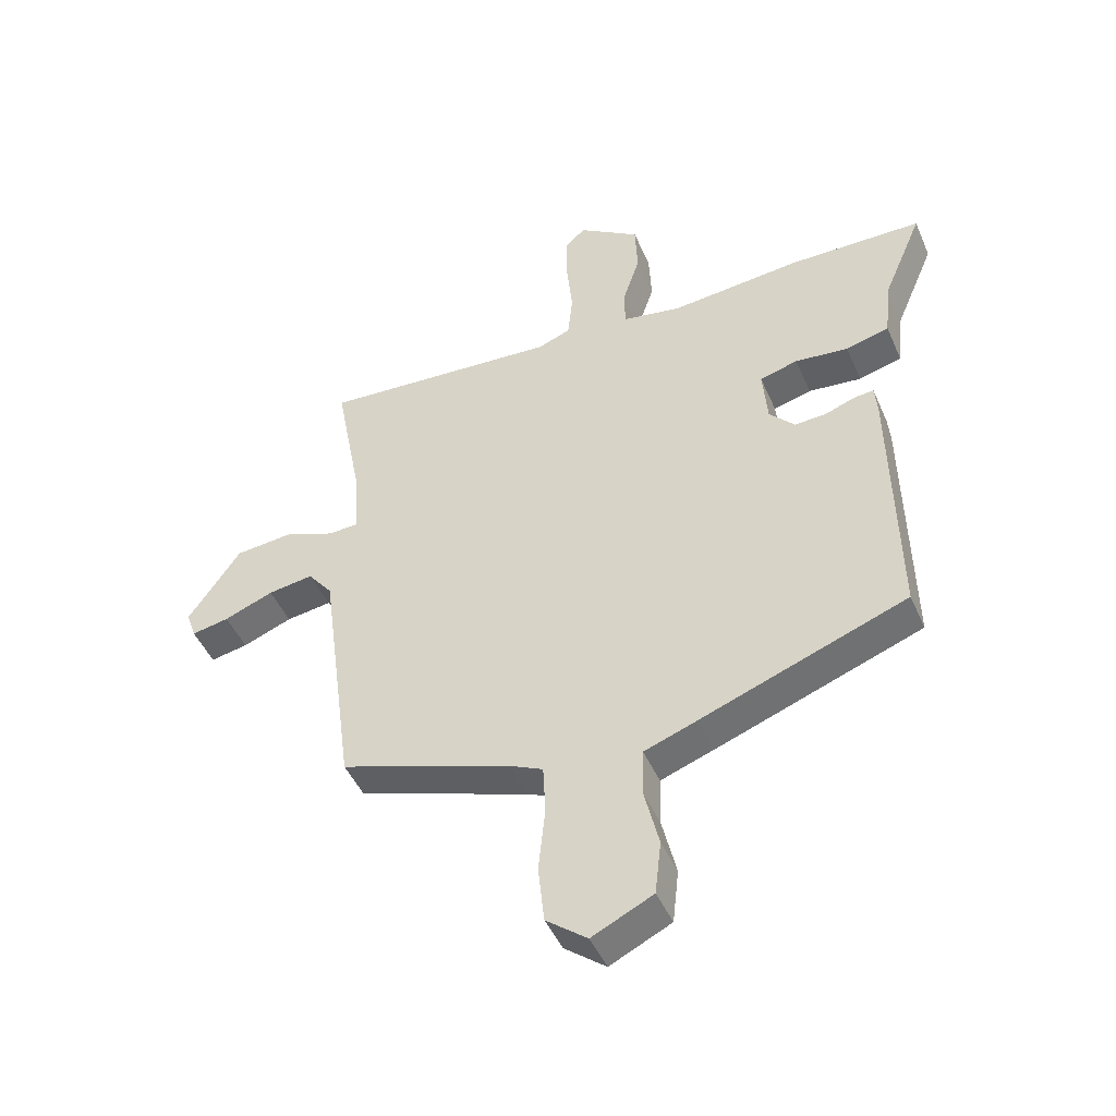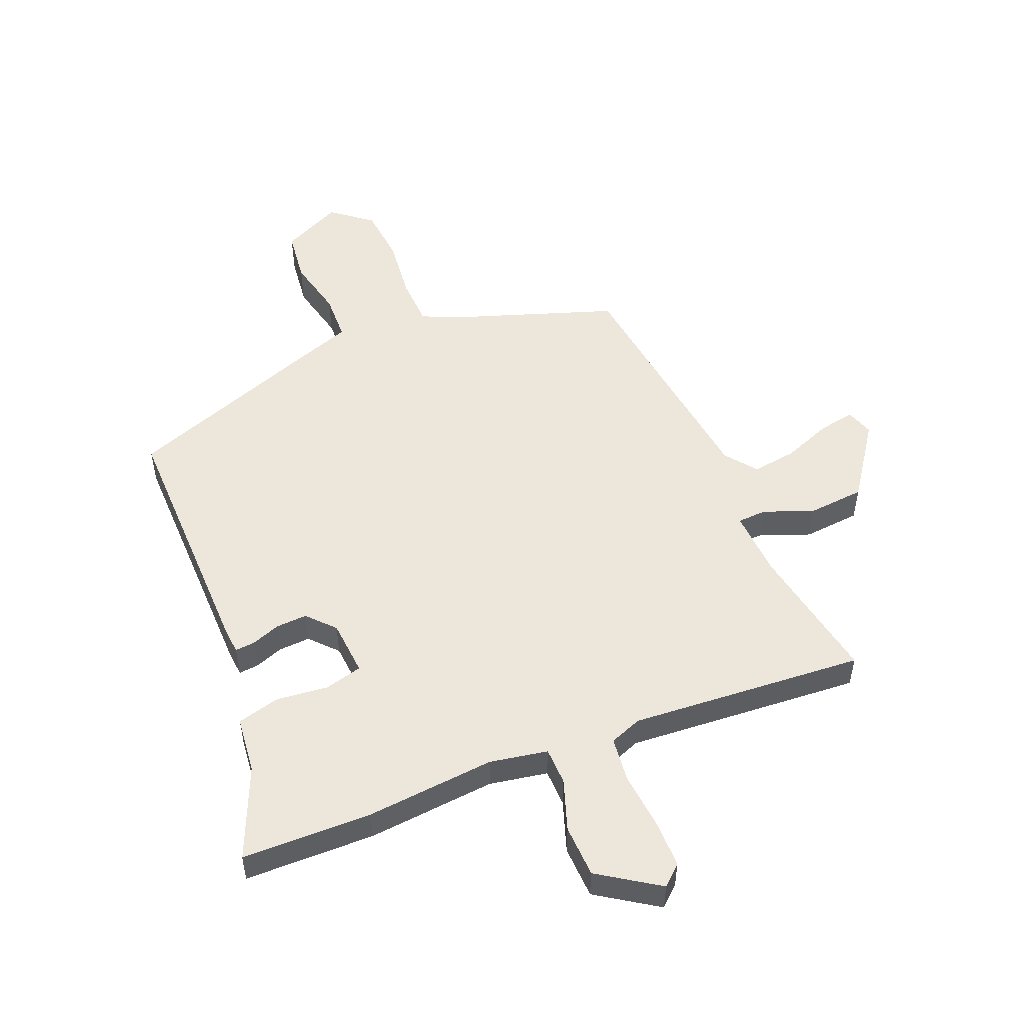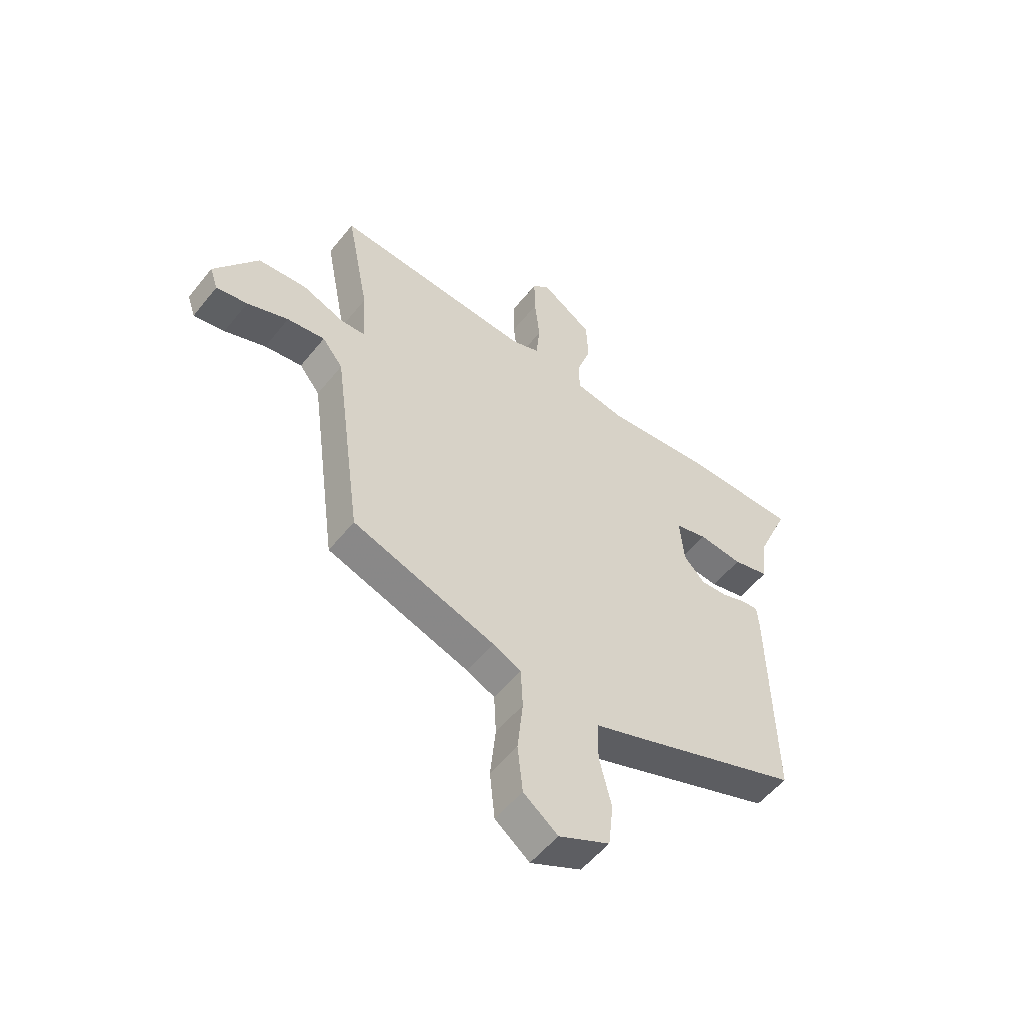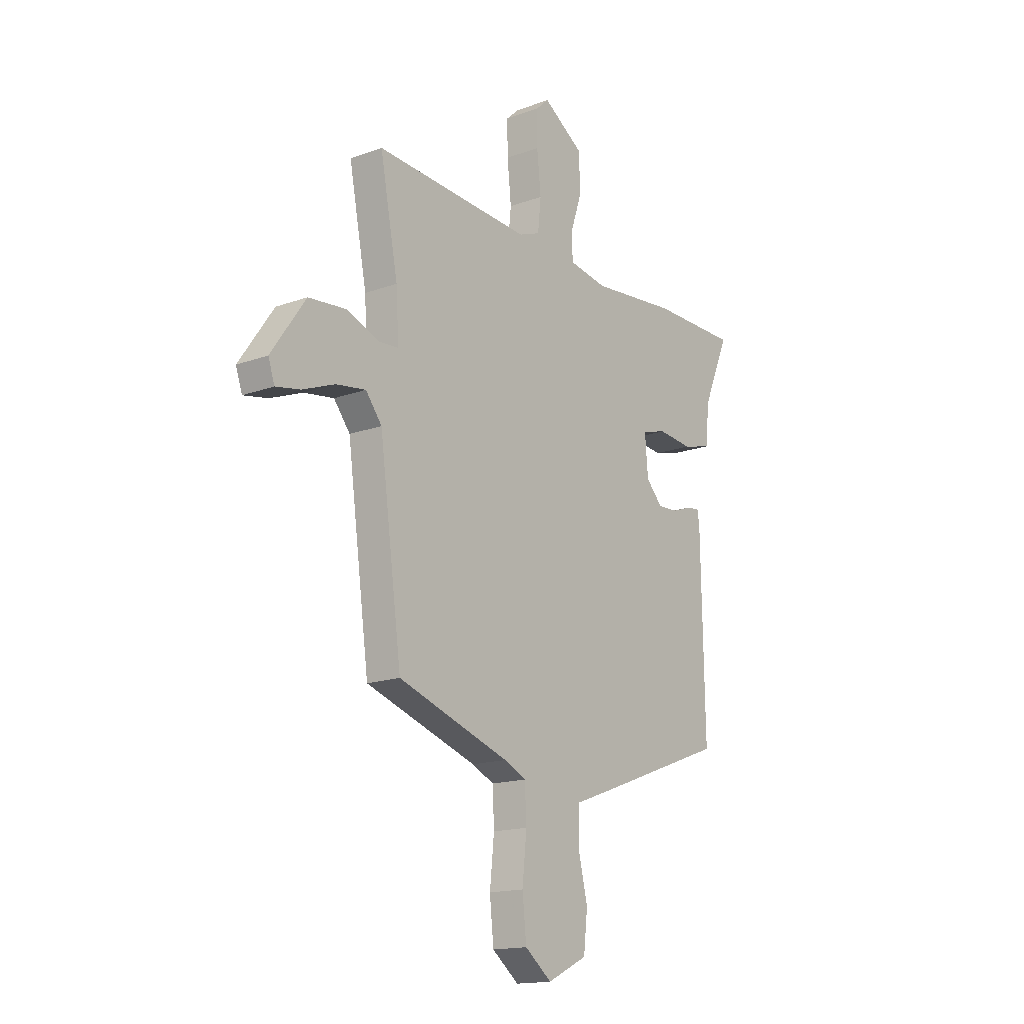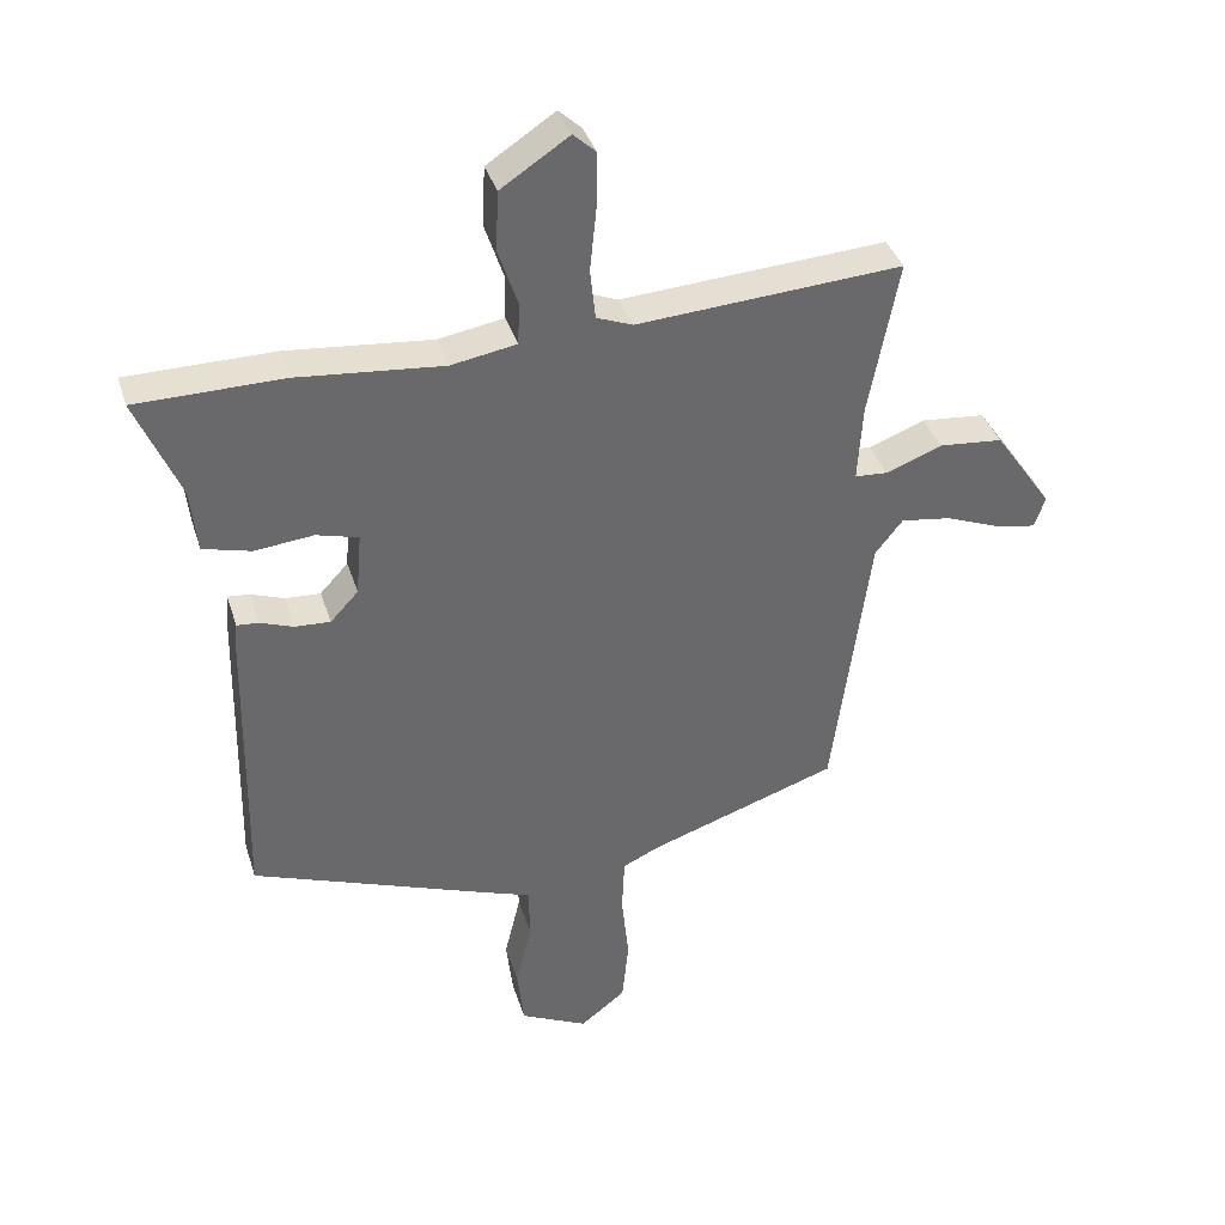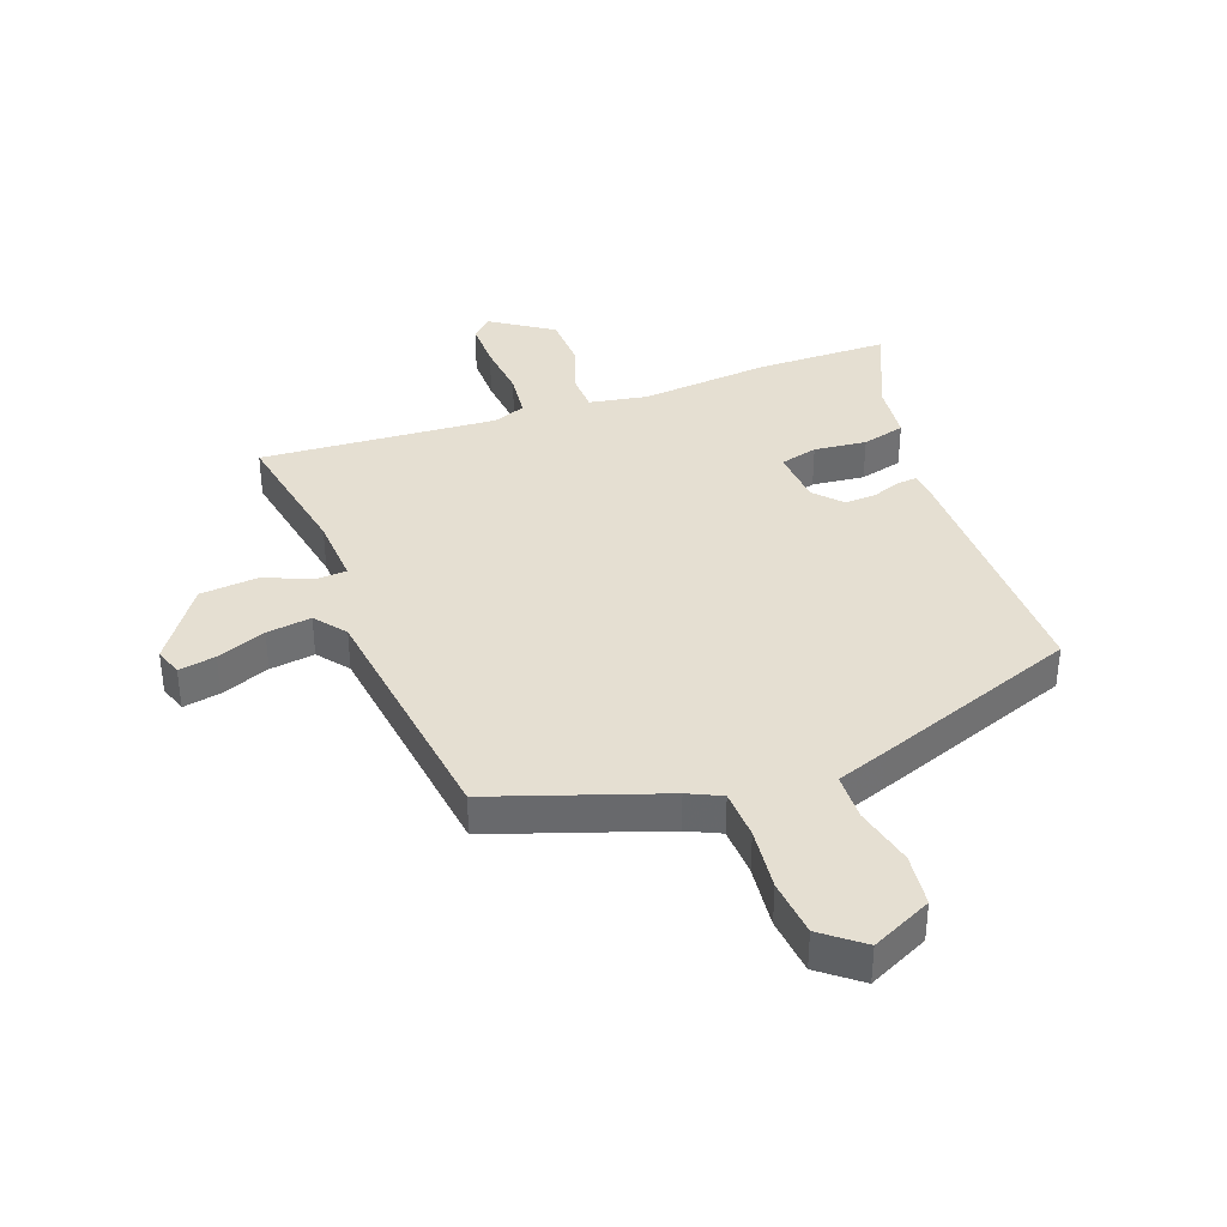
<metadata>
{"format":"obj","ext":"obj","renderer":"f3d","projection":"perspective","resolution":1024,"background":"white","views":[{"elev":-46.3,"azim":-157.3,"up":"+Z"},{"elev":51.9,"azim":-21.9,"up":"+Y"},{"elev":-54.5,"azim":142.1,"up":"+Z"},{"elev":-16.1,"azim":127.1,"up":"+Z"},{"elev":37.6,"azim":-16.8,"up":"+Z"},{"elev":37.4,"azim":160.1,"up":"+Y"}]}
</metadata>
<code>
v -0.573 0.07 0.499
v -0.353 0.07 0.501
v -0.135 0.07 0.48
v -0.037 0.07 0.497
v -0.035 0.07 0.56
v -0.064 0.07 0.647
v -0.06 0.07 0.736
v 0.042 0.07 0.803
v 0.076 0.07 0.772
v 0.075 0.07 0.691
v 0.065 0.07 0.595
v 0.073 0.07 0.519
v 0.127 0.07 0.498
v 0.524 0.07 0.524
v 0.479 0.07 0.289
v 0.472 0.07 0.175
v 0.521 0.07 0.172
v 0.605 0.07 0.204
v 0.701 0.07 0.195
v 0.788 0.07 0.07
v 0.772 0.07 0.023
v 0.71 0.07 0.035
v 0.628 0.07 0.067
v 0.553 0.07 0.078
v 0.512 0.07 0.026
v 0.456 0.07 -0.39
v 0.173 0.07 -0.485
v 0.117 0.07 -0.511
v 0.113 0.07 -0.594
v 0.124 0.07 -0.7
v 0.114 0.07 -0.796
v 0.046 0.07 -0.849
v -0.055 0.07 -0.8
v -0.065 0.07 -0.711
v -0.041 0.07 -0.611
v -0.043 0.07 -0.531
v -0.129 0.07 -0.5
v -0.471 0.07 -0.373
v -0.463 0.07 0.061
v -0.459 0.07 0.106
v -0.426 0.07 0.103
v -0.377 0.07 0.085
v -0.324 0.07 0.082
v -0.282 0.07 0.127
v -0.274 0.07 0.221
v -0.337 0.07 0.238
v -0.425 0.07 0.229
v -0.497 0.07 0.248
v -0.507 0.07 0.344
v -0.573 0 0.499
v -0.353 0 0.501
v -0.135 0 0.48
v -0.037 0 0.497
v -0.035 0 0.56
v -0.064 0 0.647
v -0.06 0 0.736
v 0.042 0 0.803
v 0.076 0 0.772
v 0.075 0 0.691
v 0.065 0 0.595
v 0.073 0 0.519
v 0.127 0 0.498
v 0.524 0 0.524
v 0.479 0 0.289
v 0.472 0 0.175
v 0.521 0 0.172
v 0.605 0 0.204
v 0.701 0 0.195
v 0.788 0 0.07
v 0.772 0 0.023
v 0.71 0 0.035
v 0.628 0 0.067
v 0.553 0 0.078
v 0.512 0 0.026
v 0.456 0 -0.39
v 0.173 0 -0.485
v 0.117 0 -0.511
v 0.113 0 -0.594
v 0.124 0 -0.7
v 0.114 0 -0.796
v 0.046 0 -0.849
v -0.055 0 -0.8
v -0.065 0 -0.711
v -0.041 0 -0.611
v -0.043 0 -0.531
v -0.129 0 -0.5
v -0.471 0 -0.373
v -0.463 0 0.061
v -0.459 0 0.106
v -0.426 0 0.103
v -0.377 0 0.085
v -0.324 0 0.082
v -0.282 0 0.127
v -0.274 0 0.221
v -0.337 0 0.238
v -0.425 0 0.229
v -0.497 0 0.248
v -0.507 0 0.344
f 46 47 48 49
f 1 2 3
f 49 1 3
f 46 49 3
f 45 46 3
f 44 45 3 4
f 40 41 42
f 39 40 42
f 38 39 42
f 37 38 42
f 36 37 42
f 36 42 43
f 33 34 35
f 32 33 35
f 31 32 35
f 30 31 35
f 29 30 35
f 28 29 35 36
f 36 43 44
f 28 36 44
f 27 28 44
f 21 22 23
f 20 21 23
f 19 20 23
f 18 19 23
f 17 18 23
f 16 17 23 24
f 13 14 15
f 12 13 15 16
f 9 10 11
f 8 9 11
f 7 8 11
f 6 7 11
f 5 6 11
f 4 5 11 12
f 4 12 16
f 44 4 16
f 27 44 16
f 26 27 16
f 25 26 16
f 16 24 25
f 98 97 96 95
f 52 51 50
f 52 50 98
f 52 98 95
f 52 95 94
f 53 52 94 93
f 91 90 89
f 91 89 88
f 91 88 87
f 91 87 86
f 91 86 85
f 92 91 85
f 84 83 82
f 84 82 81
f 84 81 80
f 84 80 79
f 84 79 78
f 85 84 78 77
f 93 92 85
f 93 85 77
f 93 77 76
f 72 71 70
f 72 70 69
f 72 69 68
f 72 68 67
f 72 67 66
f 73 72 66 65
f 64 63 62
f 65 64 62 61
f 60 59 58
f 60 58 57
f 60 57 56
f 60 56 55
f 60 55 54
f 61 60 54 53
f 65 61 53
f 65 53 93
f 65 93 76
f 65 76 75
f 65 75 74
f 74 73 65
f 1 50 51 2
f 2 51 52 3
f 3 52 53 4
f 4 53 54 5
f 5 54 55 6
f 6 55 56 7
f 7 56 57 8
f 8 57 58 9
f 9 58 59 10
f 10 59 60 11
f 11 60 61 12
f 12 61 62 13
f 13 62 63 14
f 14 63 64 15
f 15 64 65 16
f 16 65 66 17
f 17 66 67 18
f 18 67 68 19
f 19 68 69 20
f 20 69 70 21
f 21 70 71 22
f 22 71 72 23
f 23 72 73 24
f 24 73 74 25
f 25 74 75 26
f 26 75 76 27
f 27 76 77 28
f 28 77 78 29
f 29 78 79 30
f 30 79 80 31
f 31 80 81 32
f 32 81 82 33
f 33 82 83 34
f 34 83 84 35
f 35 84 85 36
f 36 85 86 37
f 37 86 87 38
f 38 87 88 39
f 39 88 89 40
f 40 89 90 41
f 41 90 91 42
f 42 91 92 43
f 43 92 93 44
f 44 93 94 45
f 45 94 95 46
f 46 95 96 47
f 47 96 97 48
f 48 97 98 49
f 49 98 50 1

</code>
